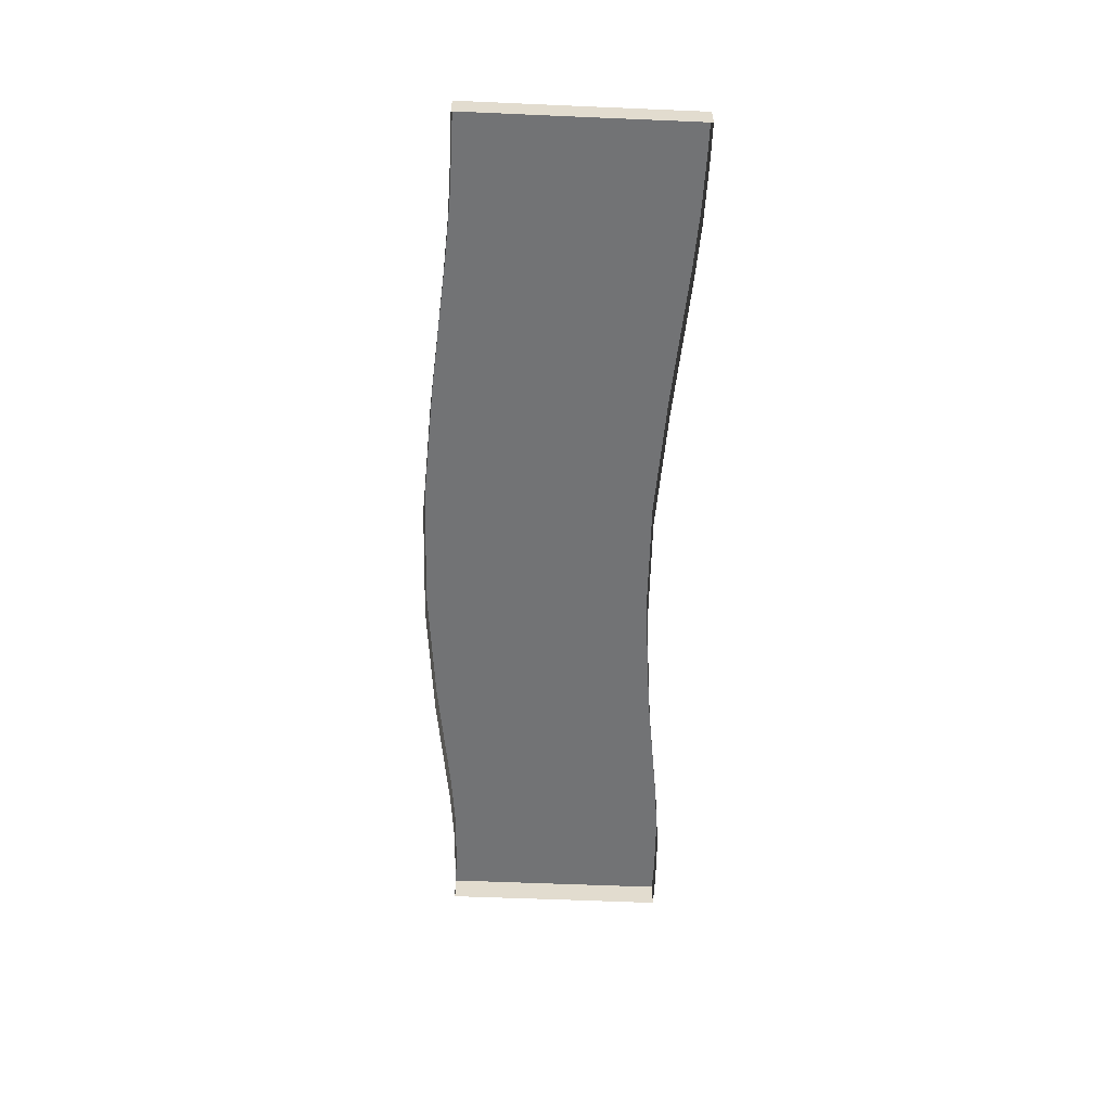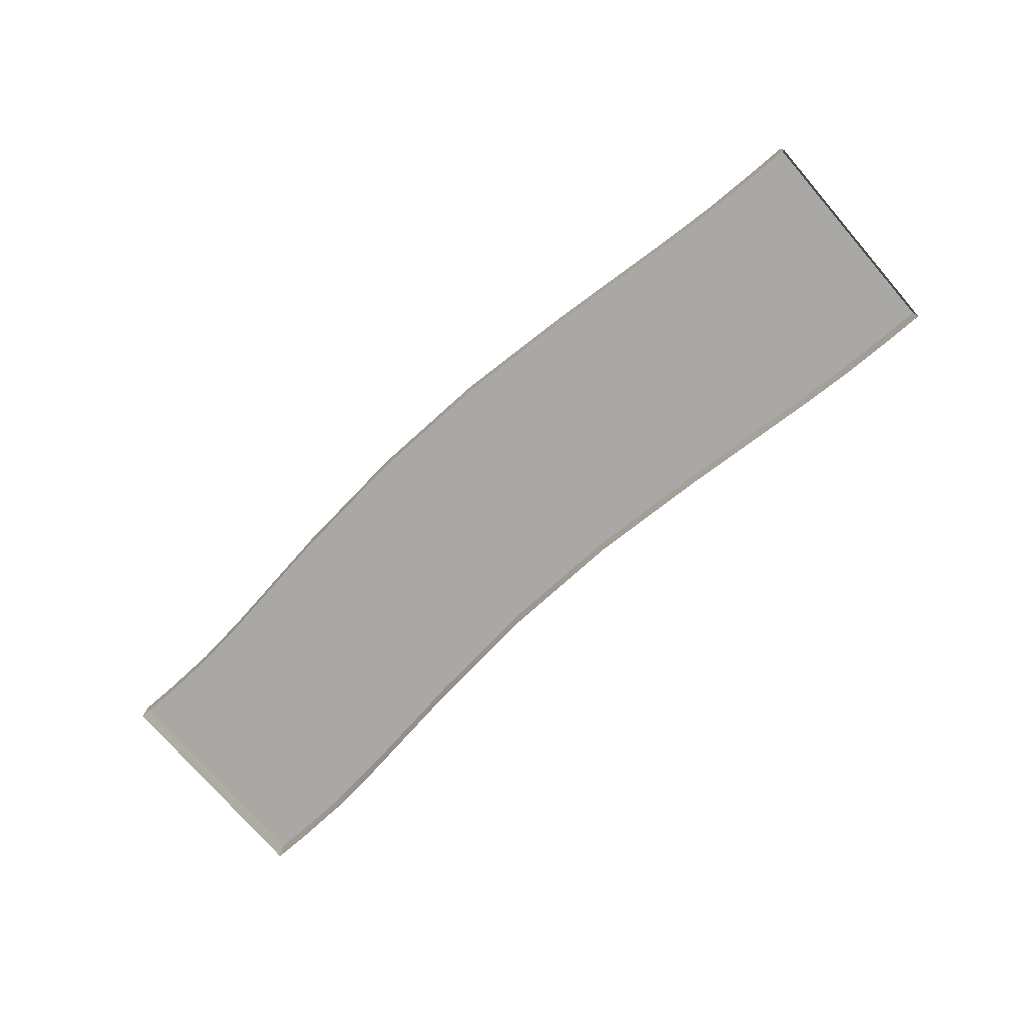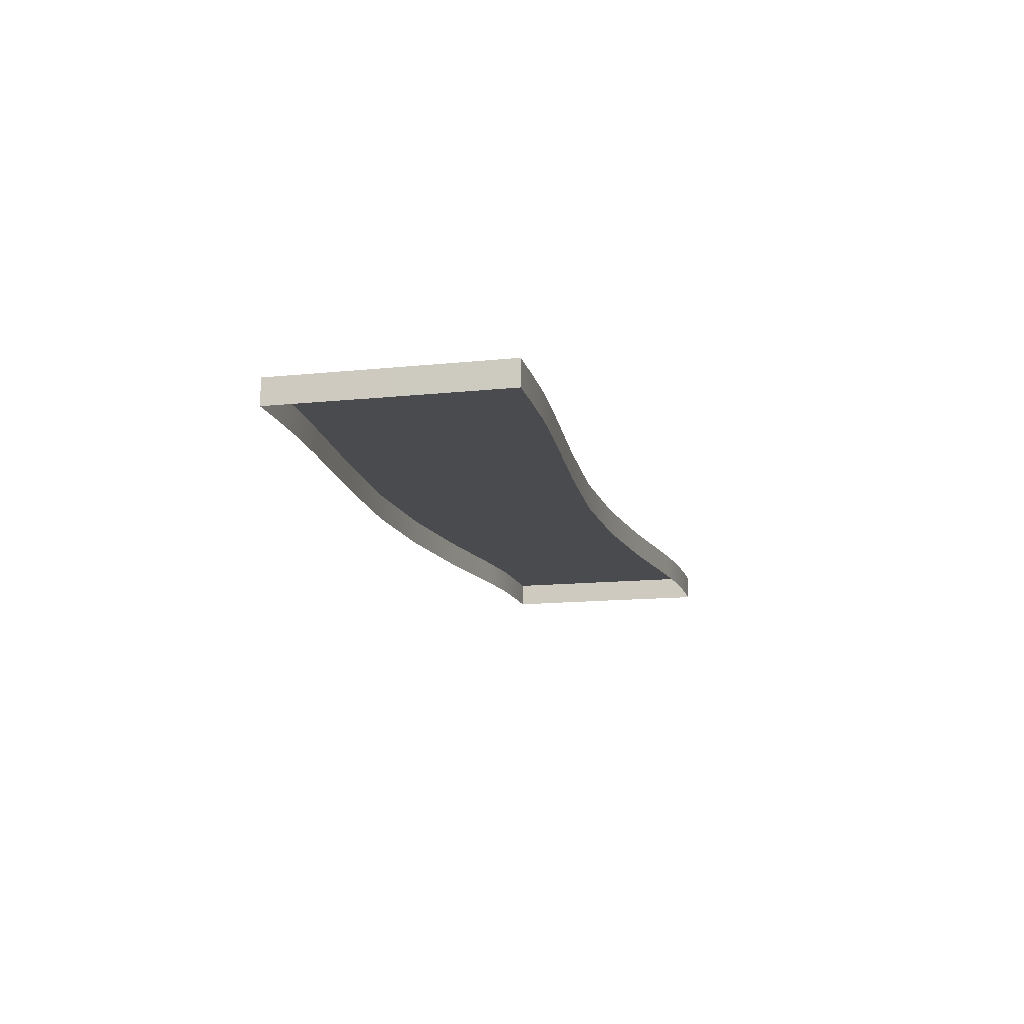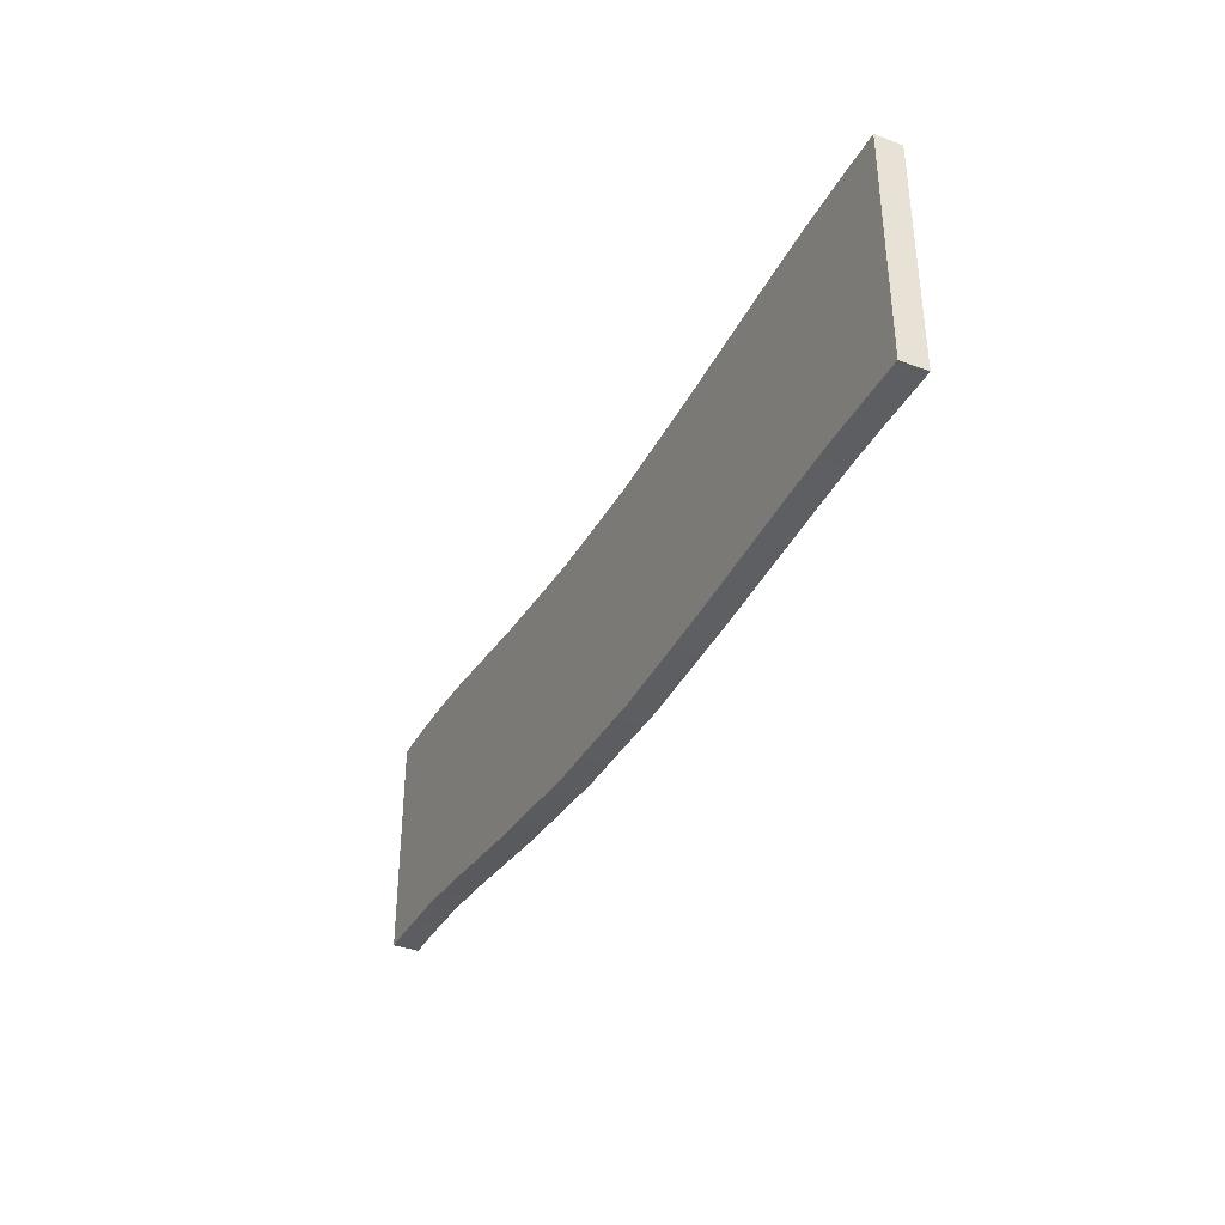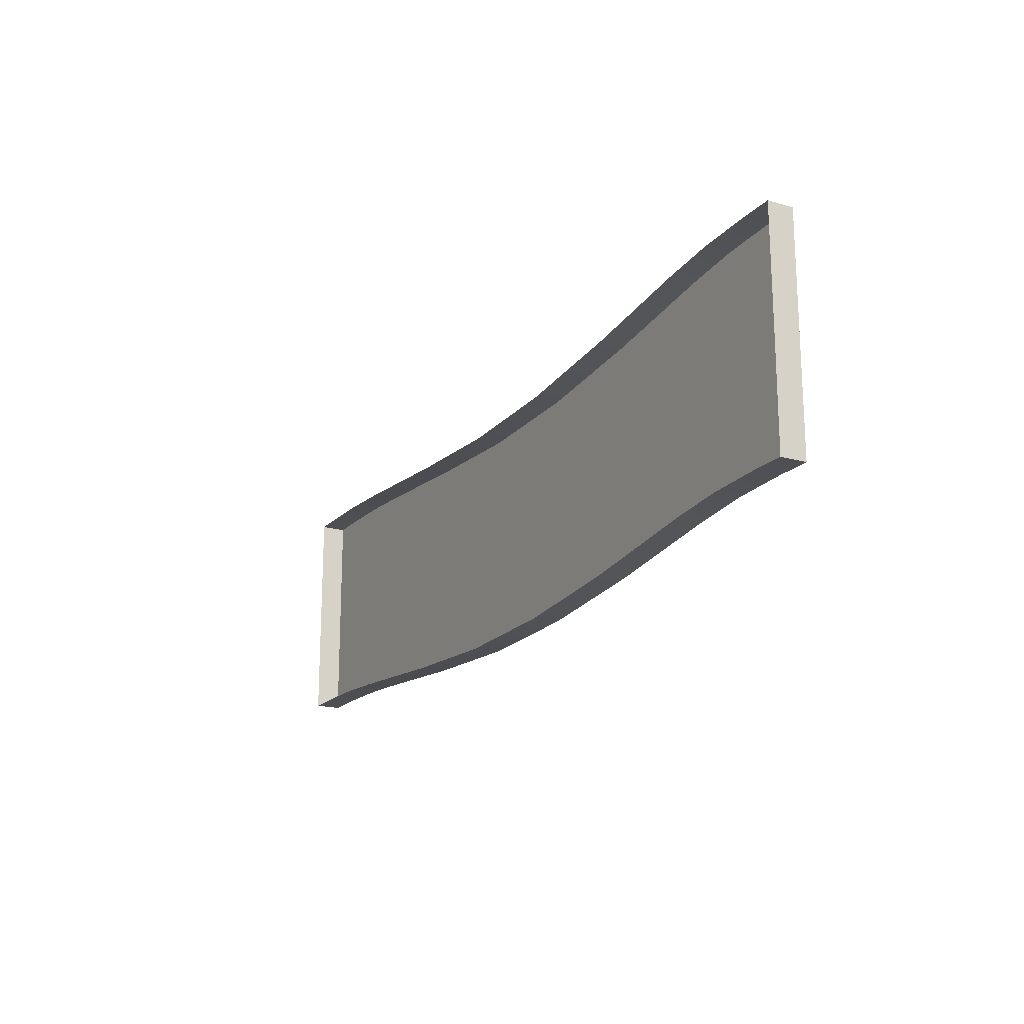
<metadata>
{"format":"obj","ext":"obj","renderer":"f3d","projection":"perspective","resolution":1024,"background":"white","views":[{"elev":-55.9,"azim":-92.6,"up":"+Y"},{"elev":-75.2,"azim":-139.2,"up":"+Y"},{"elev":-13.8,"azim":-76.9,"up":"+Y"},{"elev":-37.2,"azim":-115.7,"up":"+Z"},{"elev":-18.6,"azim":61.4,"up":"+Z"}]}
</metadata>
<code>
g default
v 13.26 0 5.918
v 5.256 0 5.163
v -2.758 0 4.99
v -10.76 0 5.397
v 13.13 0 -1.532
v 5.126 0 -2.286
v -2.892 0 -2.46
v -10.9 0 -2.052
v -11.03 0 -9.503
v -3.023 0 -9.91
v 4.992 0 -9.737
v 13 0 -8.982
v 13.26 -1.676 5.918
v 5.256 -1.676 5.163
v -2.758 -1.676 4.99
v -10.76 -1.676 5.397
v -11.03 -1.676 -9.503
v -3.023 -1.676 -9.91
v 4.992 -1.676 -9.737
v 13 -1.676 -8.982
v -29.98 0 6.361
v -29.97 0 -0.9614
v -29.97 0 -8.507
v -29.98 -1.676 6.361
v -29.97 -1.676 -8.507
v 31.03 0 7.473
v 31.03 0 0.02792
v 31.03 0 -7.353
v 31.03 -1.676 7.473
v 31.03 -1.676 -7.353
v 21.36 0 -0.4474
v 24.97 0 -0.09102
v 28.6 0 0.02791
v 21.36 0 6.994
v 24.98 0 7.353
v 28.6 0 7.473
v 21.37 0 -7.843
v 24.98 0 -7.476
v 28.6 0 -7.353
v -20.17 0 -1.267
v -23.79 0 -1.038
v -27.41 0 -0.9614
v -20.18 0 6.094
v -23.8 0 6.294
v -27.42 0 6.361
v -20.17 0 -8.789
v -23.79 0 -8.578
v -27.42 0 -8.507
v 28.6 -1.676 7.473
v 24.98 -1.676 7.353
v 21.37 -1.676 6.995
v 21.37 -1.676 -7.842
v 24.98 -1.676 -7.475
v 28.6 -1.676 -7.353
v -20.18 -1.676 6.094
v -23.8 -1.676 6.294
v -27.42 -1.676 6.361
v -27.41 -1.676 -8.507
v -23.79 -1.676 -8.578
v -20.17 -1.676 -8.789
v 31.03 -1.664 0.03011
v -29.97 -1.681 -0.9712
g CurvedPath2_Low
f 8 7 10 9
f 7 6 11 10
f 6 5 12 11
f 3 4 16 15
f 1 2 14 13
f 2 3 15 14
f 4 3 7 8
f 3 2 6 7
f 2 1 5 6
f 11 12 20 19
f 9 10 18 17
f 10 11 19 18
f 36 35 50 49
f 35 34 51 50
f 48 47 59 58
f 47 46 60 59
f 5 1 34 31
f 37 12 5 31
f 9 46 40 8
f 43 4 8 40
f 34 1 13 51
f 12 37 52 20
f 46 9 17 60
f 4 43 55 16
f 45 42 22 21
f 42 48 23 22
f 57 45 21 24
f 48 58 25 23
f 33 36 26 27
f 39 33 27 28
f 36 49 29 26
f 54 39 28 30
f 31 32 38 37
f 32 33 39 38
f 33 32 35 36
f 32 31 34 35
f 37 38 53 52
f 38 39 54 53
f 40 41 44 43
f 41 42 45 44
f 43 44 56 55
f 44 45 57 56
f 42 41 47 48
f 41 40 46 47
f 27 26 29 61
f 28 27 61 30
f 21 22 62 24
f 22 23 25 62

</code>
